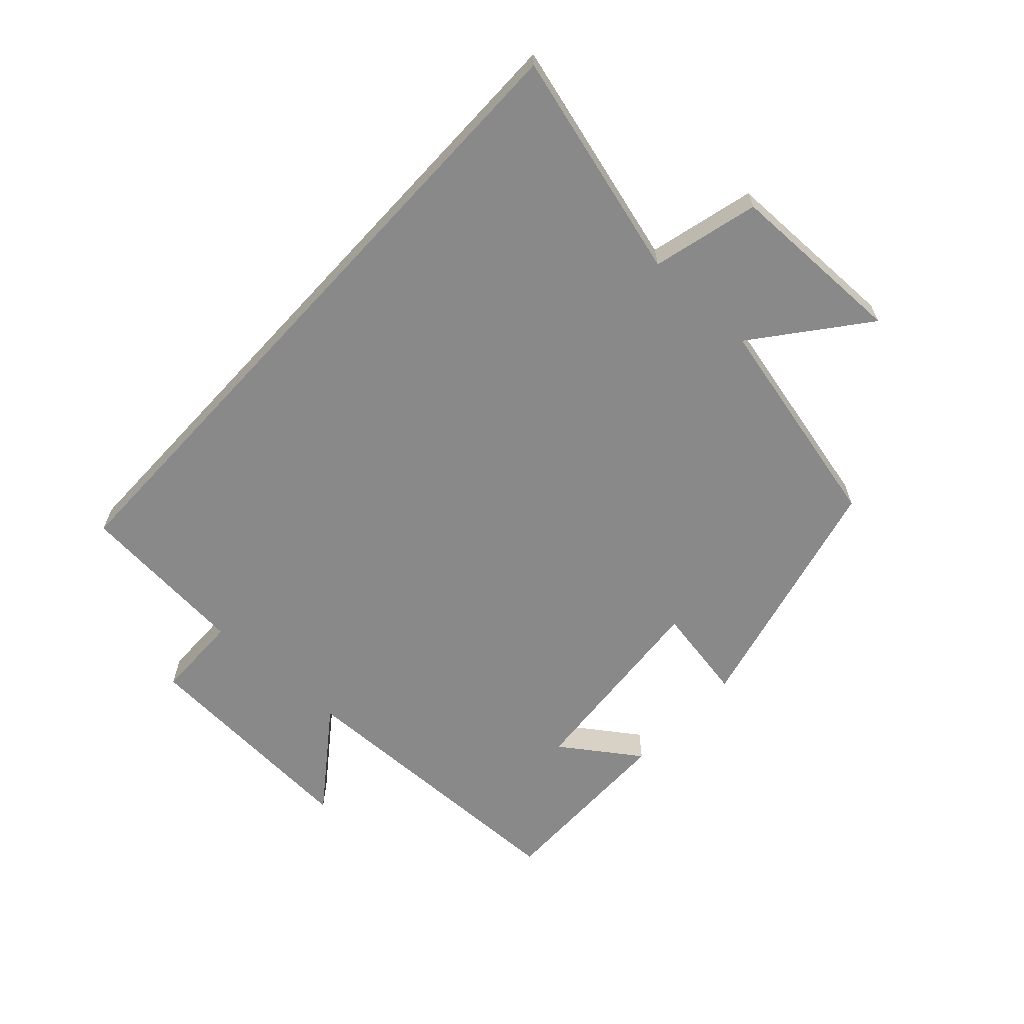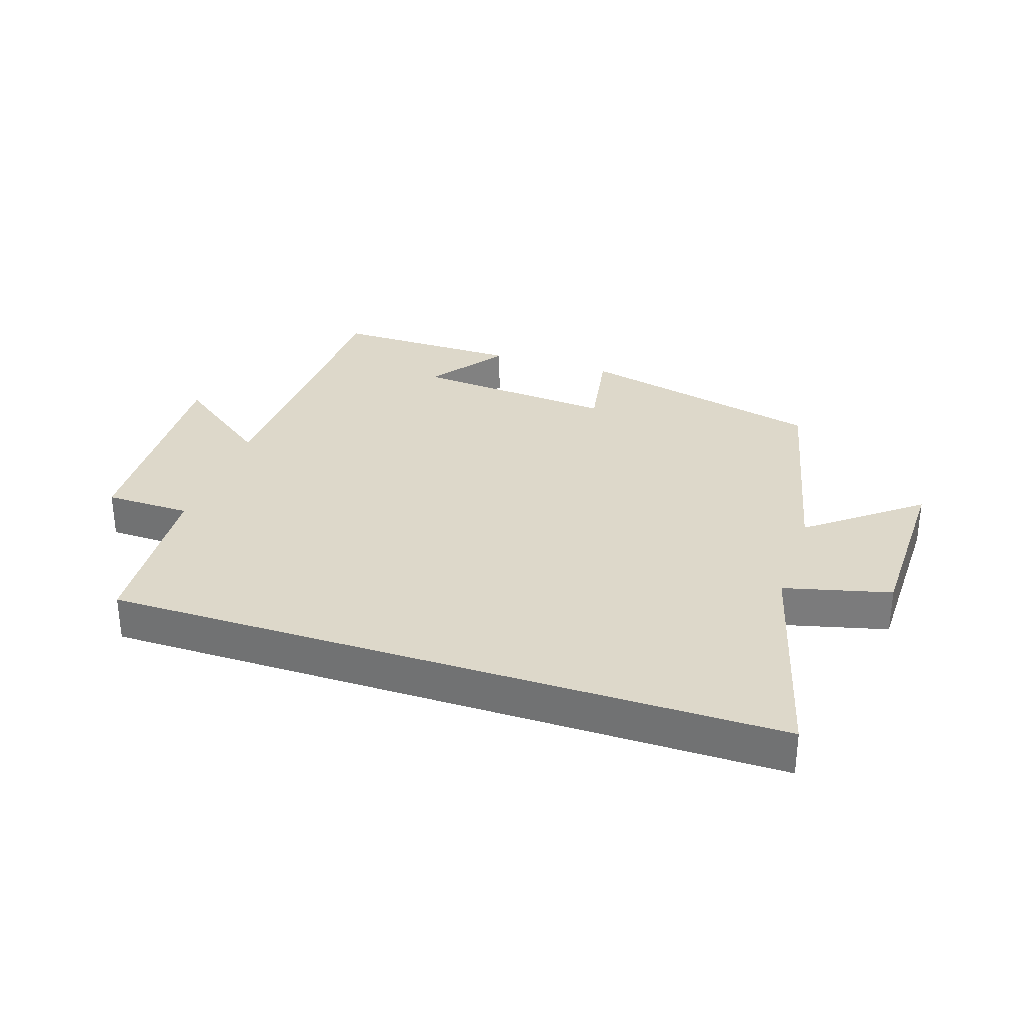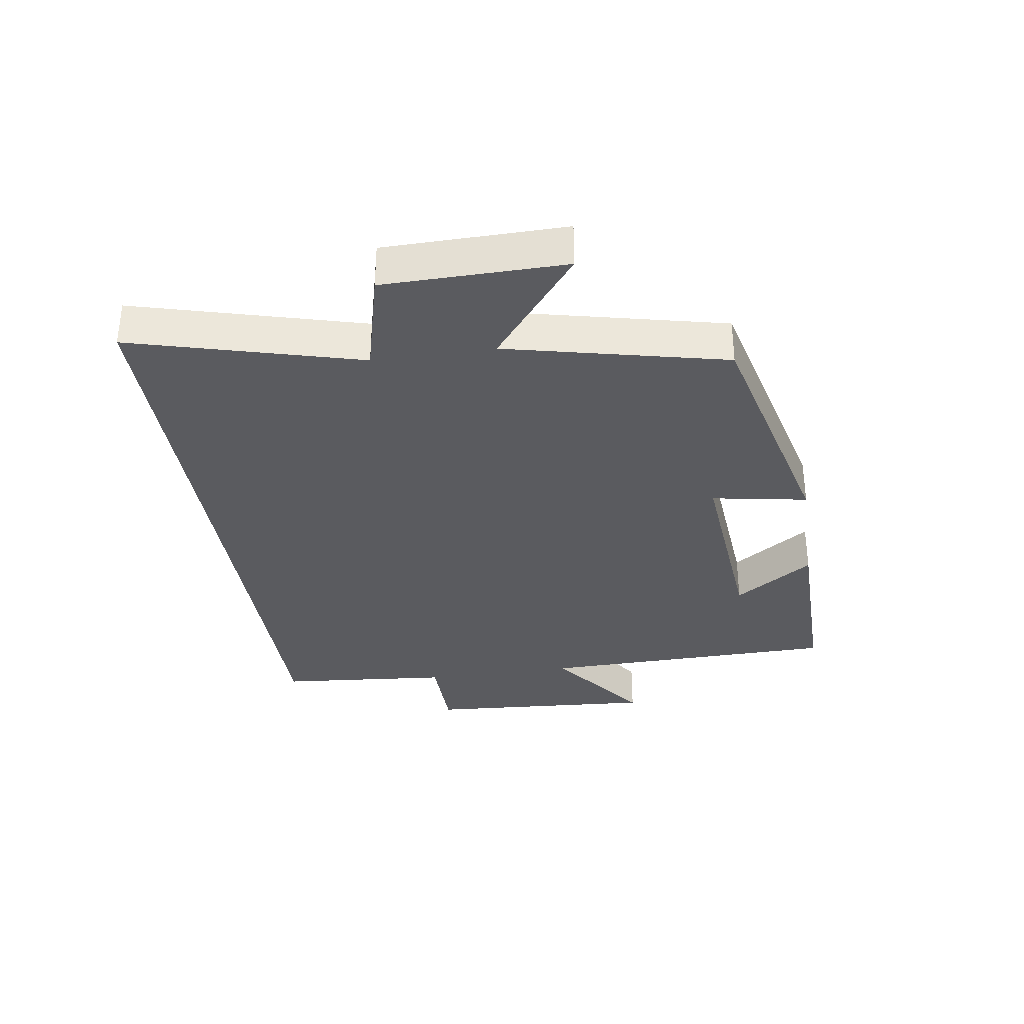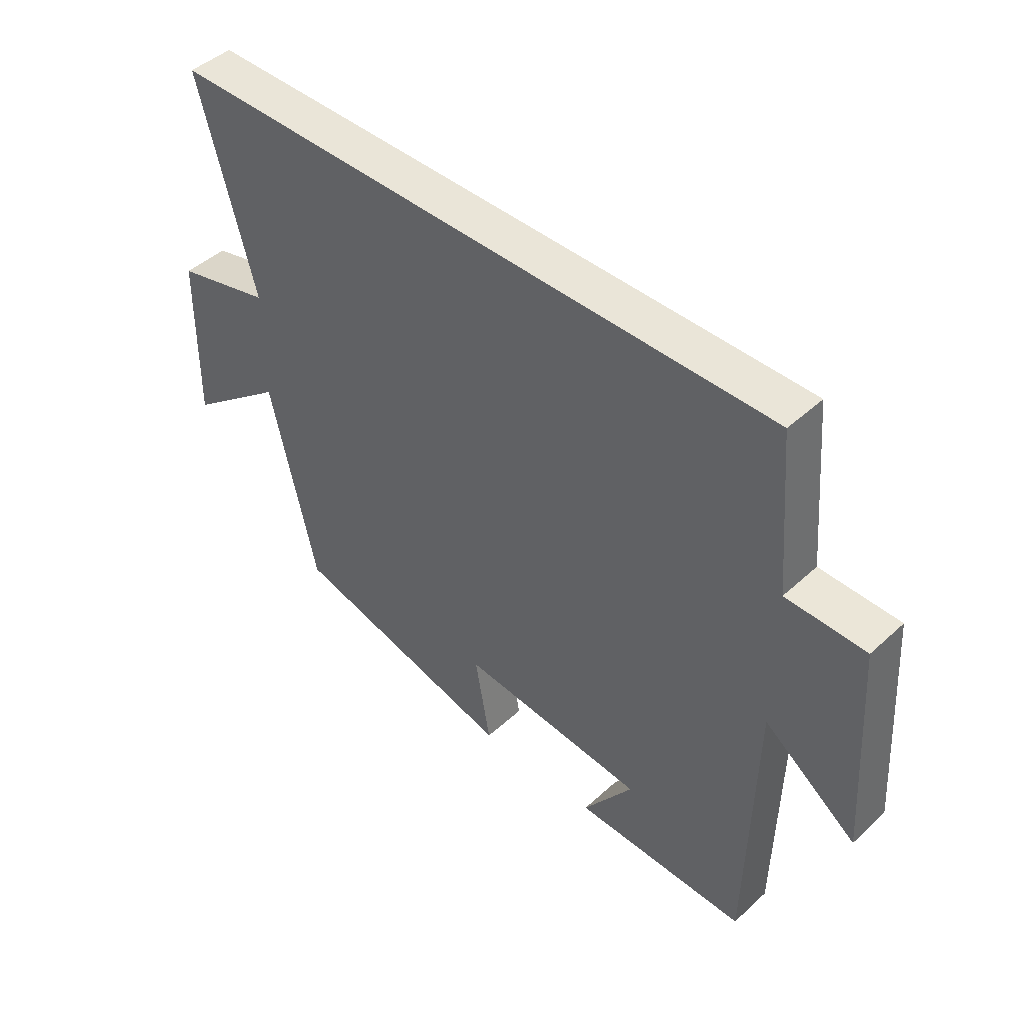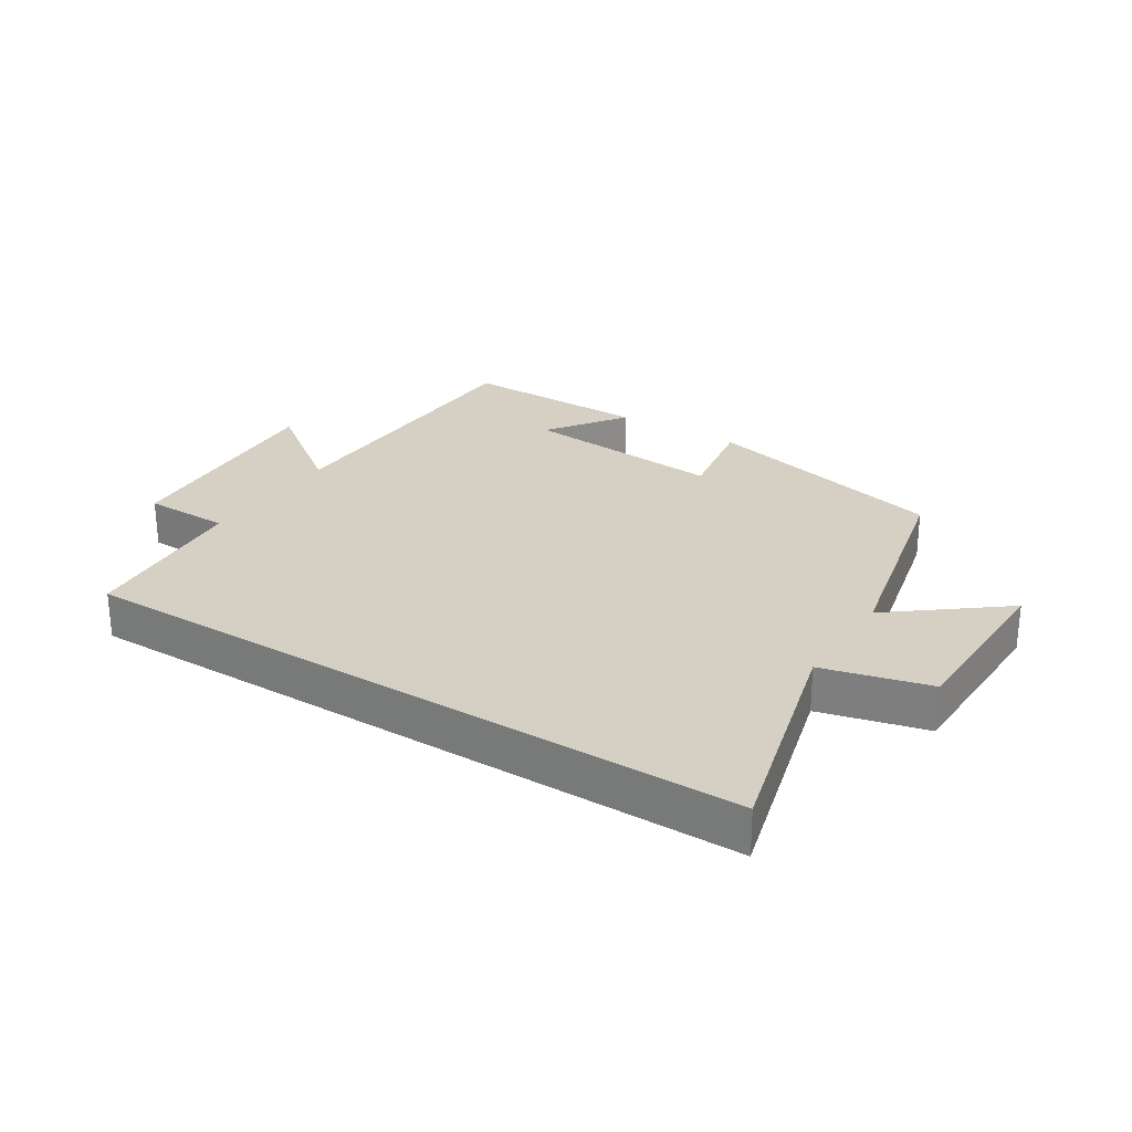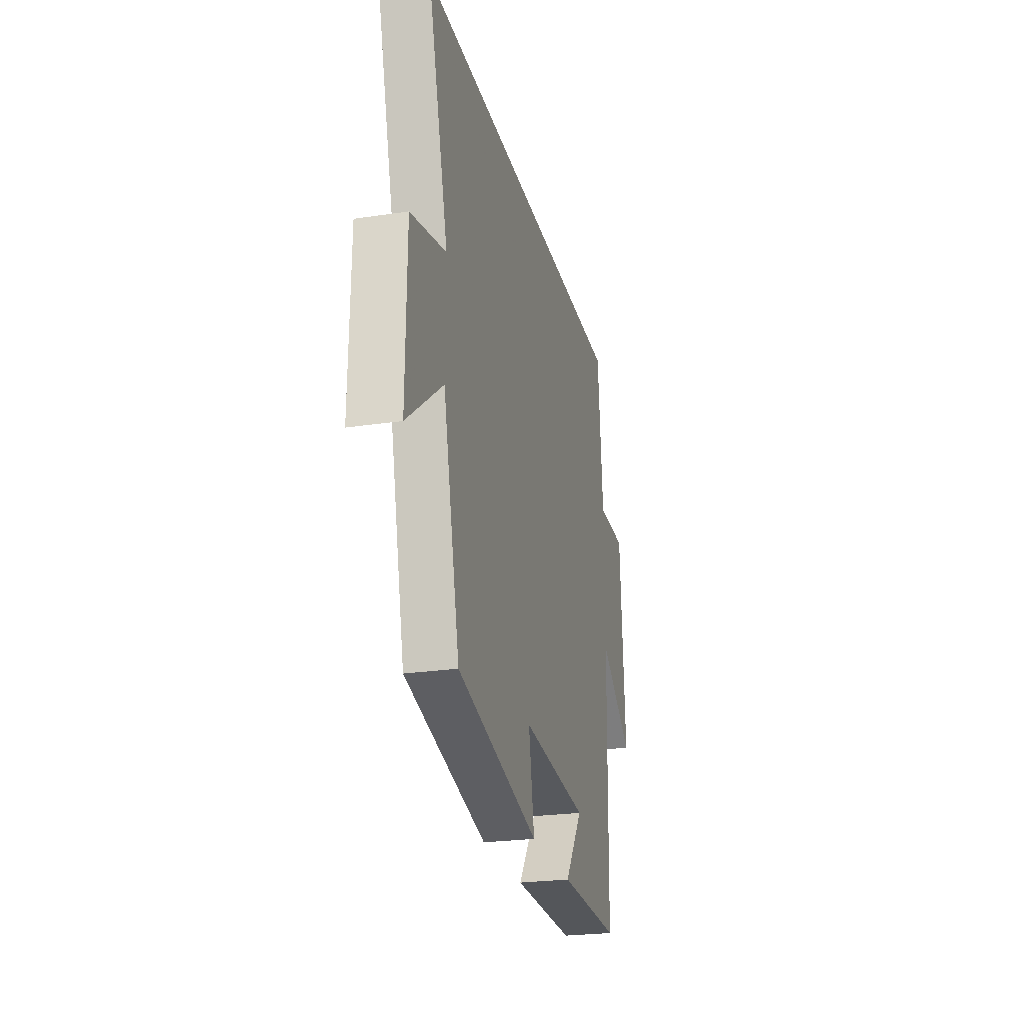
<metadata>
{"format":"obj","ext":"obj","renderer":"f3d","projection":"perspective","resolution":1024,"background":"white","views":[{"elev":-63.1,"azim":47.3,"up":"+Y"},{"elev":31.0,"azim":18.5,"up":"+Y"},{"elev":-33.2,"azim":98.5,"up":"+Y"},{"elev":45.3,"azim":-136.4,"up":"+Z"},{"elev":26.3,"azim":32.6,"up":"+Y"},{"elev":-24.8,"azim":103.8,"up":"+Z"}]}
</metadata>
<code>
v 0.598 0.07 0.5
v 0.5 0.07 0.139
v 0.669 0.07 0.096
v 0.673 0.07 -0.19
v 0.5 0.07 -0.053
v 0.42 0.07 -0.401
v 0.023 0.07 -0.5
v 0.05 0.07 -0.347
v -0.274 0.07 -0.375
v -0.187 0.07 -0.5
v -0.49 0.07 -0.504
v -0.5 0.07 -0.025
v -0.662 0.07 -0.145
v -0.638 0.07 0.223
v -0.5 0.07 0.225
v -0.476 0.07 0.5
v 0.598 0 0.5
v 0.5 0 0.139
v 0.669 0 0.096
v 0.673 0 -0.19
v 0.5 0 -0.053
v 0.42 0 -0.401
v 0.023 0 -0.5
v 0.05 0 -0.347
v -0.274 0 -0.375
v -0.187 0 -0.5
v -0.49 0 -0.504
v -0.5 0 -0.025
v -0.662 0 -0.145
v -0.638 0 0.223
v -0.5 0 0.225
v -0.476 0 0.5
f 15 16 1 2
f 12 13 14 15
f 9 10 11
f 12 15 2
f 11 12 2
f 9 11 2
f 5 6 7 8
f 2 3 4 5
f 2 5 8 9
f 18 17 32 31
f 31 30 29 28
f 27 26 25
f 18 31 28
f 18 28 27
f 18 27 25
f 24 23 22 21
f 21 20 19 18
f 25 24 21 18
f 1 17 18 2
f 2 18 19 3
f 3 19 20 4
f 4 20 21 5
f 5 21 22 6
f 6 22 23 7
f 7 23 24 8
f 8 24 25 9
f 9 25 26 10
f 10 26 27 11
f 11 27 28 12
f 12 28 29 13
f 13 29 30 14
f 14 30 31 15
f 15 31 32 16
f 16 32 17 1

</code>
